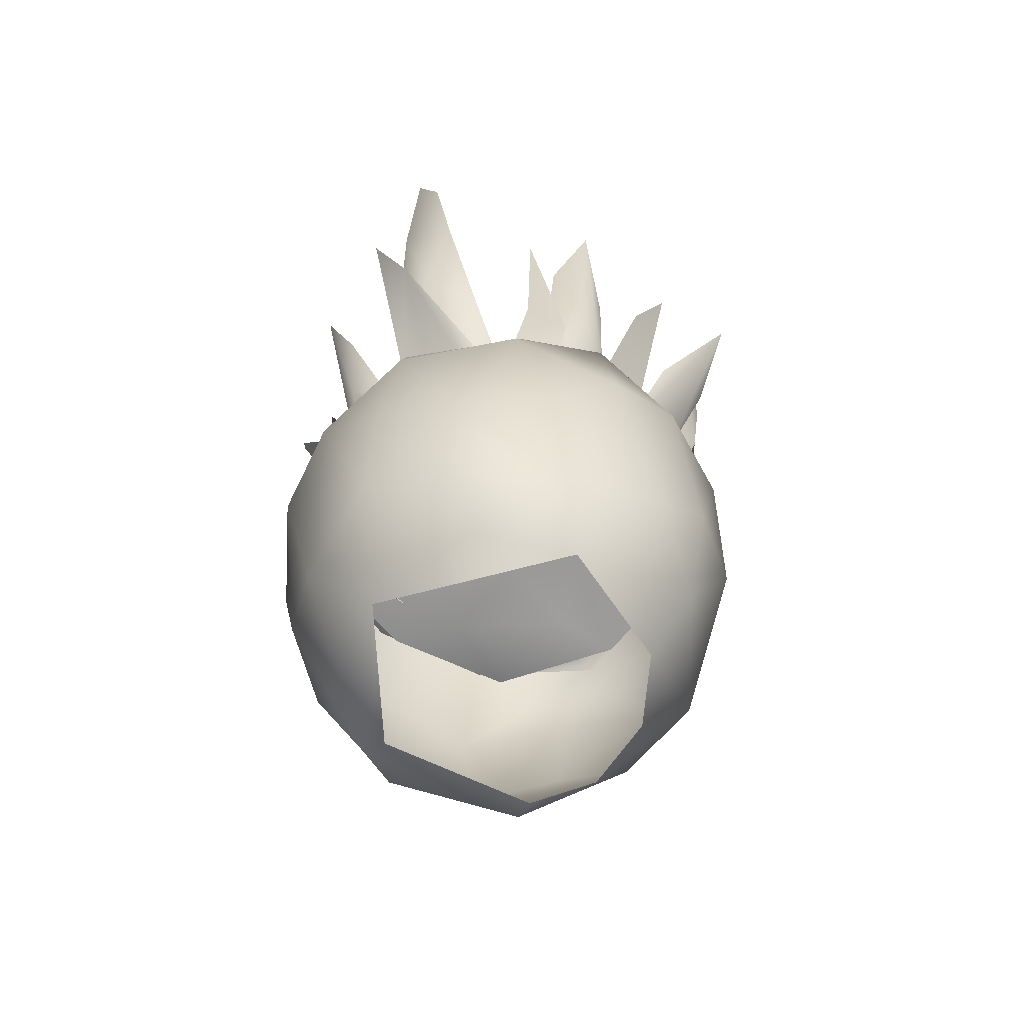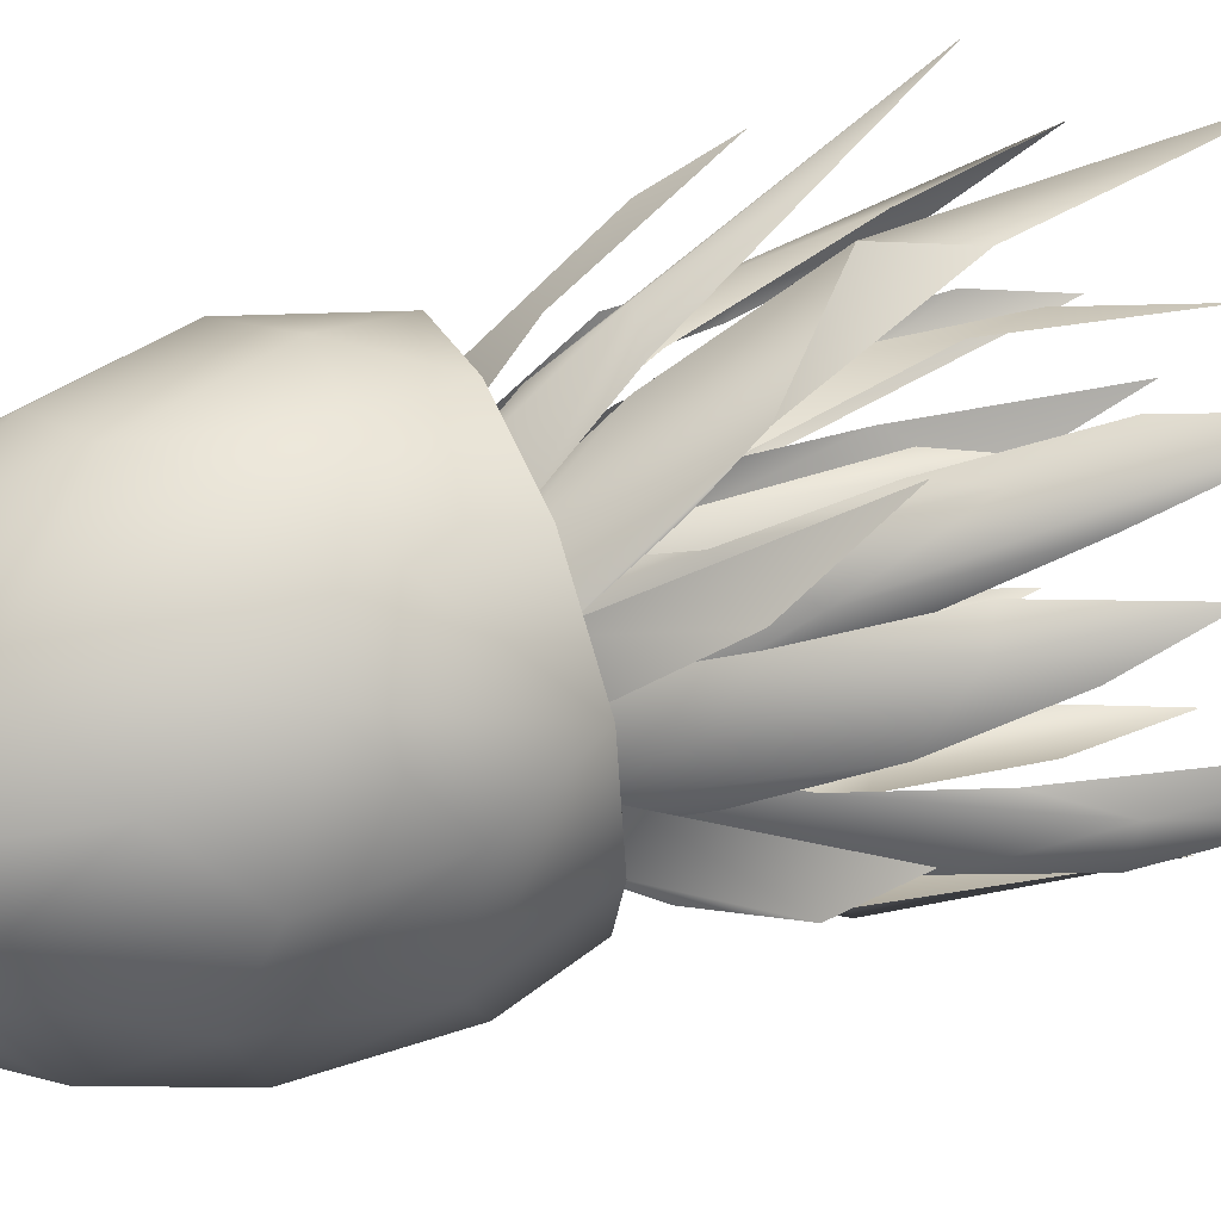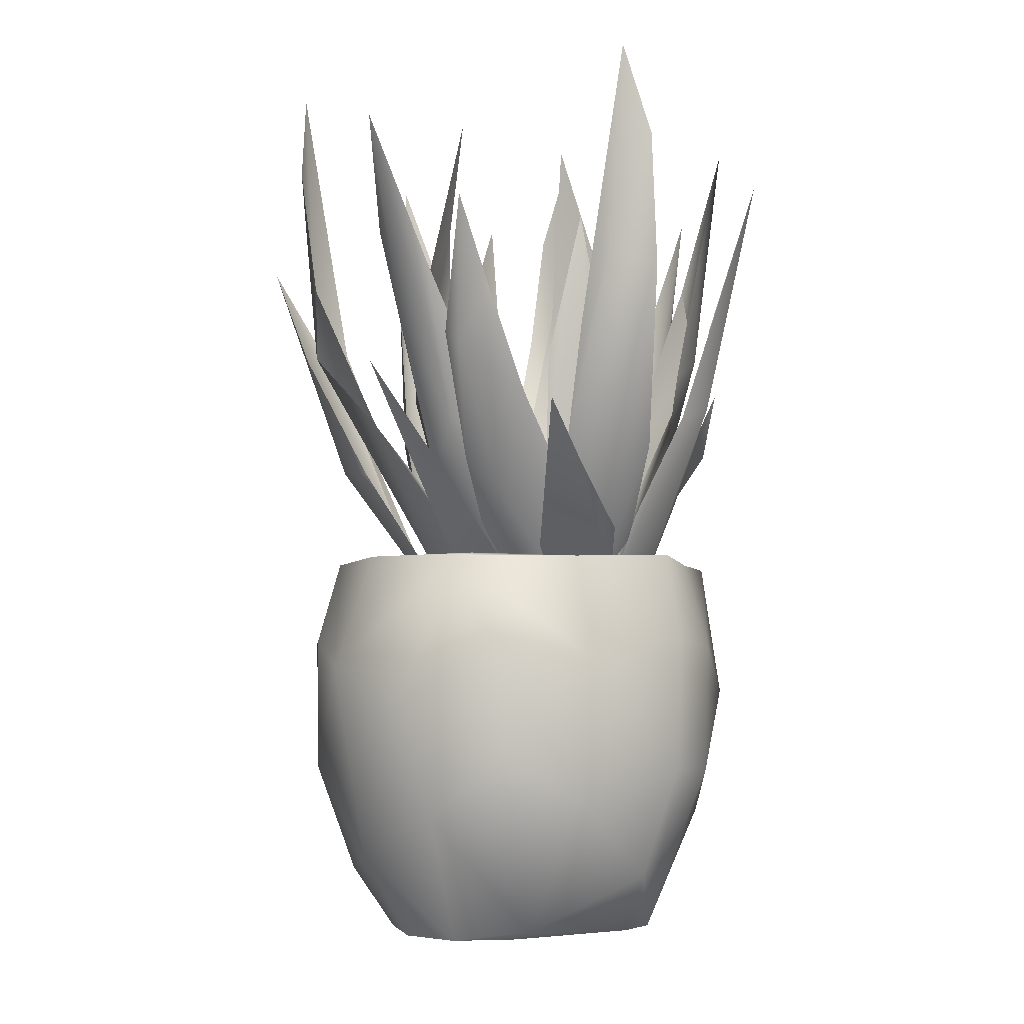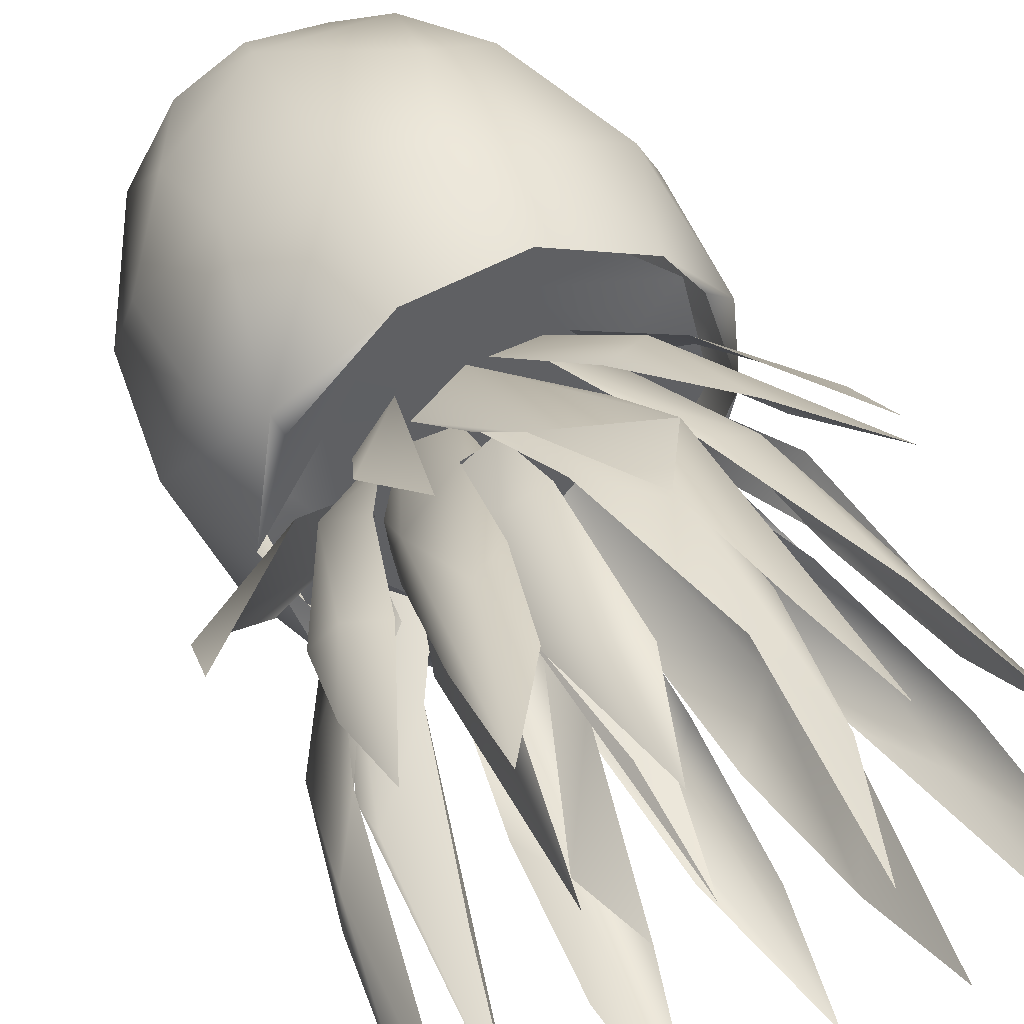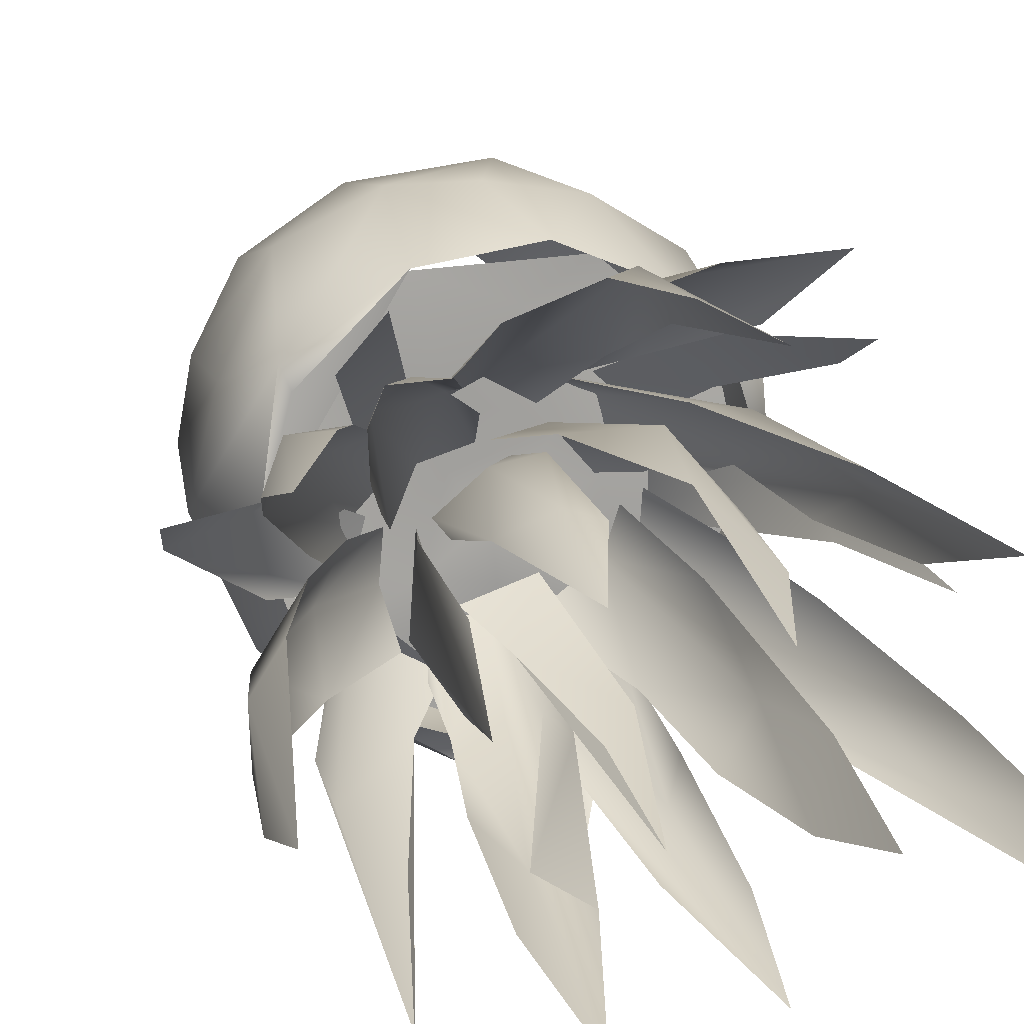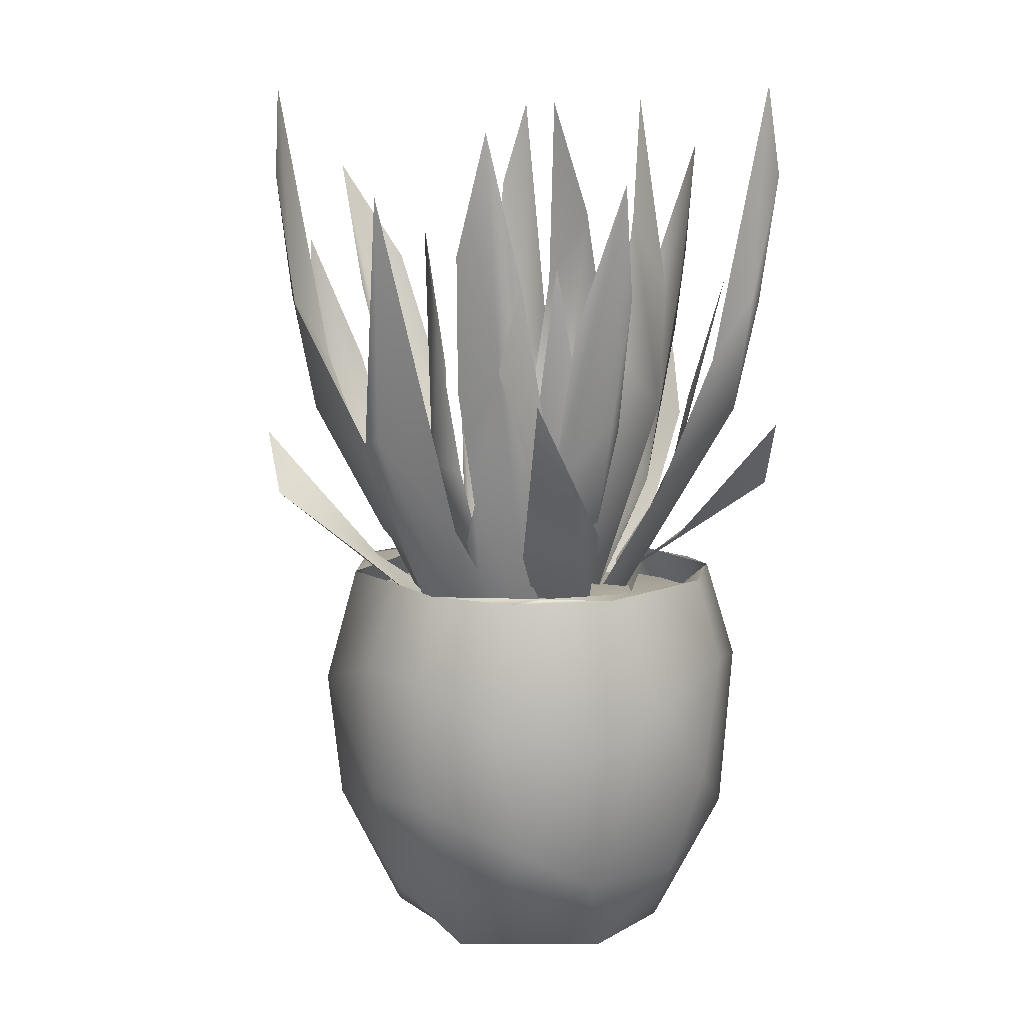
<metadata>
{"format":"obj","ext":"obj","renderer":"f3d","projection":"perspective","resolution":1024,"background":"white","views":[{"elev":-68.4,"azim":-95.3,"up":"+Y"},{"elev":50.5,"azim":68.1,"up":"+Z"},{"elev":-5.3,"azim":74.2,"up":"+Y"},{"elev":43.8,"azim":154.7,"up":"+Z"},{"elev":16.8,"azim":164.8,"up":"+Z"},{"elev":8.3,"azim":174.4,"up":"+Y"}]}
</metadata>
<code>
g
v 0.026 -0.034 -0.01
v 0.079 0.068 -0.032
v 0.04 -0.013 -0.006
v 0.024 -0.024 -0.04
v 0.054 0.01 -0.007
v 0.084 0.144 -0.018
v 0.085 0.113 -0.028
v 0.002 -0.035 0.01
v 0.053 0.071 0.045
v 0.007 -0.011 0.024
v 0.032 -0.01 0.001
v 0.025 -0.031 -0.01
v 0.018 0 0.033
v 0.037 0.083 0.058
v 0.06 0.119 0.067
v -0.029 -0.034 0
v -0.019 0.074 0.028
v -0.038 0.002 0.012
v -0.008 0.005 0.022
v 0 -0.029 0.012
v -0.036 -0.015 0.005
v -0.032 0.1 0.015
v -0.019 0.141 0.013
v -0.017 -0.033 -0.033
v -0.054 0.073 -0.034
v -0.03 0.002 -0.046
v -0.046 0.004 -0.018
v -0.034 -0.028 -0.007
v -0.022 -0.015 -0.042
v -0.04 0.099 -0.047
v -0.044 0.14 -0.035
v 0.013 -0.042 -0.037
v 0.002 0.075 -0.07
v 0.019 -0.017 -0.046
v -0.016 -0.026 -0.035
v 0.017 -0.002 -0.056
v 0.024 0.085 -0.069
v 0.015 0.126 -0.081
v 0.029 -0.041 -0.009
v 0.086 -0.004 -0.002
v 0.049 -0.029 0.002
v 0.058 -0.023 -0.023
v 0.034 -0.042 -0.029
v 0.09 0.018 0.01
v -0.006 -0.039 -0.038
v -0.013 0.012 -0.084
v 0 -0.021 -0.057
v -0.027 -0.014 -0.058
v -0.026 -0.04 -0.039
v -0.002 0.035 -0.085
v 0.031 -0.035 0.01
v 0.04 0.036 0.062
v 0.018 -0.038 0.023
v 0.045 0.001 0.039
v 0.033 -0.041 -0.031
v 0.041 0.053 -0.066
v 0.043 -0.017 -0.036
v 0.024 -0.011 -0.058
v 0.01 -0.036 -0.051
v 0.055 0.018 -0.05
v 0.052 0.105 -0.08
v 0.021 -0.04 0.004
v 0.074 0.059 0.028
v 0.03 -0.02 0.018
v 0.05 -0.009 -0.008
v 0.035 -0.032 -0.022
v 0.041 0.002 0.027
v 0.054 0.045 0.038
v 0.073 0.09 0.038
v -0.024 -0.042 0.024
v -0.034 0.047 0.071
v -0.036 -0.018 0.034
v -0.004 -0.031 0.033
v -0.047 0.038 0.054
v -0.051 0.084 0.081
v -0.044 -0.037 0.008
v -0.069 0.032 -0.002
v -0.055 -0.019 -0.012
v -0.046 -0.042 -0.012
v -0.069 0.012 0.012
v -0.082 0.075 -0.002
v -0.011 -0.02 -0.051
v -0.036 0.071 -0.071
v -0.01 0.005 -0.062
v -0.029 -0.011 -0.04
v -0.017 0.061 -0.072
v -0.032 0.109 -0.083
v -0.015 -0.036 -0.026
v -0.01 0.039 -0.045
v -0.002 -0.012 -0.039
v 0.007 -0.033 -0.032
v -0.024 0.018 -0.044
v -0.012 0.081 -0.055
v 0.016 -0.041 -0.013
v 0.028 0.056 -0.028
v 0.022 -0.014 -0.008
v 0.011 -0.032 -0.034
v 0.024 0.044 -0.009
v 0.032 0.095 -0.019
v -0.006 -0.031 0.007
v 0.006 0.093 0.008
v -0.007 -0.001 0.016
v 0.017 0 -0.004
v 0.014 -0.032 -0.008
v -0.005 0.057 0.016
v -0.032 -0.035 -0.034
v -0.088 0.068 -0.035
v -0.05 0 -0.046
v -0.057 -0.003 -0.012
v -0.041 -0.031 -0.004
v -0.087 0.144 -0.05
v -0.093 0.113 -0.042
v -0.036 -0.042 0.003
v -0.059 0.075 0.029
v -0.047 -0.017 0.002
v -0.026 -0.013 0.028
v -0.017 -0.037 0.026
v -0.055 -0.002 0.009
v -0.069 0.085 0.009
v -0.075 0.126 0.023
v -0.014 -0.035 0.019
v -0.001 0.068 0.074
v -0.021 0 0.039
v 0.013 -0.003 0.038
v 0.017 -0.031 0.02
v -0.015 0.144 0.076
v -0.006 0.113 0.079
v -0.035 -0.034 -0.029
v -0.088 0.004 -0.05
v -0.057 -0.015 -0.048
v -0.067 -0.014 -0.023
v -0.045 -0.034 -0.011
v -0.089 0.026 -0.062
v -0.044 -0.039 0.012
v -0.072 0.047 0.051
v -0.057 -0.024 0.023
v -0.047 -0.009 0.041
v -0.03 -0.04 0.025
v -0.073 0.021 0.039
v 0.026 -0.04 -0.027
v -0.004 -0.046 -0.039
v 0.05 0.008 -0.039
v 0.04 0.015 0.016
v -0.01 0.014 -0.052
v -0.018 0.002 0.051
v 0.02 0.006 -0.032
v -0.038 0.014 0.03
v -0.034 0.024 -0.055
v 0.048 -0.015 -0.023
v 0.072 0.03 -0.022
v 0.067 0.048 -0.008
v 0.08 0.07 -0.014
v 0.016 -0.04 0.004
v 0.04 0.016 0.032
v 0.039 0.053 0.051
v 0.024 0.039 0.044
v -0.018 -0.038 0.013
v -0.026 0.032 0.03
v -0.039 0.051 0.013
v -0.032 -0.037 -0.024
v -0.051 0.031 -0.04
v -0.034 0.051 -0.05
v -0.008 -0.007 -0.053
v 0.01 0.046 -0.072
v 0.023 0.038 -0.06
v 0.023 -0.043 -0.045
v 0.051 0.022 -0.061
v 0.034 -0.042 -0.011
v 0.049 -0.013 0.015
v 0.067 0.023 0.013
v 0.065 0.039 0.036
v -0.029 0.003 0.057
v -0.03 0.027 -0.067
v 0.03 0.01 -0.025
v 0.008 0.001 0.014
v 0.017 0.037 0.007
v 0.005 0.055 0.019
v -0.042 -0.038 -0.023
v -0.071 0.017 -0.021
v -0.078 0.03 -0.042
v -0.068 0.048 -0.052
v -0.082 0.07 -0.052
v -0.031 -0.045 0.018
v -0.053 0.017 0.028
v -0.067 0.056 0.018
v -0.061 0.038 0.006
v -0.001 -0.038 0.026
v 0.009 0.017 0.053
v -0.015 0.045 0.071
v -0.022 0.048 0.058
v 0.056 -0.042 -0.001
v 0.034 -0.043 -0.019
v 0.047 -0.044 -0.001
v 0.043 -0.041 -0.041
v 0.038 -0.043 0.039
v 0.029 -0.043 0.021
v 0.028 -0.044 -0.056
v 0.017 -0.043 0.053
v -0.001 -0.043 -0.068
v -0.012 -0.042 0.043
v -0.031 -0.042 0.055
v -0.047 -0.043 -0.059
v -0.048 -0.043 -0.036
v -0.064 -0.044 0.027
v -0.072 -0.042 -0.009
v -0.026 -0.042 -0.035
v -0.001 -0.044 -0.041
v -0.036 -0.043 0.025
v -0.048 -0.042 0.015
v 0.007 -0.042 0.021
v 0.014 -0.044 -0.028
v -0.042 -0.04 -0.023
v -0.033 -0.043 -0.004
v -0.022 -0.043 0.01
v 0.007 -0.044 0
v -0.005 -0.04 -0.029
v -0.004 -0.043 -0.012
v 0.004 -0.169 0.039
v -0.02 -0.168 0.039
v 0.035 -0.168 0.007
v 0.018 -0.168 -0.04
v -0.029 -0.168 -0.047
v 0.022 -0.166 -0.047
v -0.051 -0.168 0.013
v -0.055 -0.167 -0.018
v -0.023 -0.138 -0.069
v 0.002 -0.125 -0.074
v 0.036 -0.109 -0.065
v -0.055 -0.138 -0.053
v -0.067 -0.148 0.012
v 0.013 -0.08 -0.08
v -0.025 -0.085 -0.081
v 0.037 -0.064 -0.066
v -0.049 -0.073 -0.071
v -0.067 -0.103 -0.052
v -0.078 -0.12 -0.026
v -0.031 -0.147 0.052
v -0.058 -0.136 0.039
v -0.082 -0.11 0.006
v 0.005 -0.034 -0.076
v 0.032 -0.034 -0.059
v -0.006 -0.033 -0.072
v -0.029 -0.034 -0.073
v -0.073 -0.061 -0.047
v -0.086 -0.067 -0.009
v -0.047 -0.118 0.056
v 0.012 -0.14 0.057
v -0.079 -0.086 0.026
v -0.036 -0.033 -0.065
v -0.065 -0.032 -0.046
v -0.059 -0.033 -0.047
v -0.066 -0.075 0.047
v -0.022 -0.108 0.068
v 0.025 -0.169 0.027
v 0.045 -0.124 0.041
v 0.042 -0.165 0.004
v -0.036 -0.062 0.066
v -0.074 -0.035 0.023
v -0.076 -0.033 -0.006
v -0.065 -0.034 0.029
v -0.052 -0.033 0.046
v -0.007 -0.062 0.071
v 0.016 -0.072 0.069
v 0.043 -0.085 0.052
v 0.062 -0.103 0.02
v 0.064 -0.118 -0.008
v -0.017 -0.033 0.061
v 0.019 -0.032 0.056
v 0.062 -0.063 0.023
v 0.069 -0.072 -0.014
v 0.053 -0.108 -0.048
v 0.052 -0.033 0.034
v 0.049 -0.032 0.027
v 0.054 -0.061 -0.049
v 0.044 -0.146 -0.038
v 0.045 -0.031 -0.047
v 0.058 -0.033 -0.009
g
f 149 3 1
f 1 140 149
f 142 140 4
f 142 149 140
f 149 5 3
f 5 149 150
f 150 149 142
f 5 152 151
f 150 152 5
f 6 151 152
f 152 7 6
f 2 7 152
f 150 142 2
f 2 152 150
f 10 8 13
f 8 153 13
f 13 153 154
f 154 12 11
f 11 143 154
f 12 154 153
f 154 155 13
f 13 155 156
f 156 155 14
f 155 15 14
f 154 9 15
f 154 15 155
f 154 143 9
f 21 16 157
f 21 157 18
f 157 20 19
f 18 157 158
f 19 158 157
f 158 159 18
f 159 158 22
f 22 17 23
f 17 22 158
f 158 19 17
f 29 24 160
f 29 160 26
f 160 28 27
f 26 160 161
f 27 161 160
f 161 162 26
f 162 161 30
f 30 25 31
f 25 30 161
f 161 27 25
f 34 32 36
f 32 141 36
f 36 141 164
f 164 141 163
f 35 144 163
f 163 141 35
f 36 164 165
f 165 164 37
f 164 38 37
f 164 33 38
f 164 144 33
f 164 163 144
f 39 43 41
f 41 43 40
f 40 43 42
f 41 40 44
f 45 49 47
f 47 49 46
f 46 49 48
f 47 46 50
f 54 52 53
f 51 54 53
f 55 60 57
f 55 59 166
f 55 166 167
f 166 59 58
f 167 166 58
f 60 55 167
f 61 60 167
f 61 58 56
f 58 61 167
f 169 64 62
f 62 168 169
f 169 67 64
f 168 66 65
f 168 65 170
f 169 168 170
f 169 171 67
f 67 171 68
f 171 69 68
f 170 63 171
f 170 171 169
f 63 69 171
f 72 70 172
f 73 145 172
f 73 172 70
f 172 75 72
f 72 75 74
f 172 71 75
f 172 145 71
f 77 80 81
f 80 77 78
f 80 78 79
f 76 80 79
f 84 82 173
f 85 148 173
f 85 173 82
f 173 87 84
f 84 87 86
f 173 83 87
f 173 148 83
f 88 90 91
f 93 89 90
f 90 92 93
f 92 90 88
f 96 94 174
f 97 146 174
f 97 174 94
f 174 99 96
f 96 99 98
f 174 95 99
f 174 146 95
f 175 102 100
f 100 104 175
f 104 103 176
f 175 104 176
f 175 177 102
f 102 177 105
f 177 101 105
f 176 101 177
f 176 177 175
f 110 109 179
f 178 110 179
f 178 108 106
f 108 178 180
f 180 178 179
f 108 182 181
f 180 182 108
f 111 181 182
f 182 112 111
f 107 112 182
f 180 179 107
f 107 182 180
f 115 113 118
f 113 183 118
f 118 183 184
f 184 117 116
f 116 147 184
f 117 184 183
f 184 185 118
f 118 185 186
f 186 185 119
f 185 120 119
f 184 114 120
f 184 120 185
f 184 147 114
f 125 124 188
f 187 125 188
f 187 123 121
f 123 187 189
f 189 187 188
f 123 189 190
f 126 190 189
f 189 127 126
f 122 127 189
f 189 188 122
f 128 132 129
f 130 128 129
f 129 132 131
f 130 129 133
f 134 138 136
f 136 138 137
f 137 135 139
f 137 139 136
f 192 193 191
f 191 194 192
f 195 191 193
f 193 196 195
f 201 198 200
f 203 202 205
f 203 206 202
f 199 202 206
f 197 199 207
f 204 201 200
f 200 208 204
f 208 209 204
f 205 204 209
f 200 198 210
f 194 211 192
f 207 194 197
f 206 207 199
f 213 203 205
f 205 209 213
f 213 212 203
f 206 203 212
f 207 211 194
f 196 193 192
f 196 210 195
f 198 195 210
f 213 209 214
f 208 214 209
f 208 200 214
f 215 210 196
f 192 215 196
f 212 213 206
f 207 206 216
f 211 207 216
f 215 192 211
f 214 200 210
f 214 210 215
f 215 211 217
f 216 217 211
f 216 206 217
f 213 217 206
f 213 214 217
f 214 215 217
f 221 222 223
f 225 222 224
f 226 223 222
f 227 223 226
f 228 223 227
f 226 222 229
f 229 222 225
f 228 227 231
f 232 227 226
f 231 227 232
f 231 233 228
f 232 226 234
f 226 229 234
f 235 229 236
f 229 225 236
f 236 225 230
f 225 224 230
f 224 219 237
f 238 224 237
f 230 224 238
f 236 230 239
f 234 229 235
f 231 232 240
f 233 231 240
f 240 241 233
f 240 242 241
f 242 240 243
f 240 232 243
f 243 232 234
f 234 235 244
f 244 235 236
f 236 239 245
f 239 230 238
f 238 237 246
f 247 219 218
f 237 219 247
f 239 238 248
f 244 236 245
f 243 249 242
f 249 243 250
f 250 251 249
f 234 250 243
f 234 244 250
f 245 239 248
f 248 238 252
f 252 238 246
f 246 237 253
f 237 247 253
f 247 218 254
f 247 254 255
f 255 254 256
f 257 246 253
f 252 246 257
f 248 252 258
f 245 248 258
f 244 245 259
f 259 250 244
f 258 259 245
f 258 260 259
f 260 258 261
f 252 261 258
f 257 253 262
f 262 253 263
f 253 247 263
f 263 247 264
f 264 247 255
f 255 256 265
f 265 256 266
f 264 255 265
f 261 252 257
f 257 267 261
f 267 257 262
f 267 262 263
f 264 265 269
f 270 266 271
f 269 265 266
f 269 266 270
f 272 264 269
f 263 264 272
f 268 267 263
f 268 263 272
f 273 268 272
f 270 271 274
f 274 271 228
f 228 233 274
f 223 228 271
f 271 275 223
f 266 275 271
f 266 256 275
f 254 220 256
f 256 220 221
f 277 276 241
f 273 277 268
f 251 250 259
f 256 221 275
f 221 223 275
f 276 274 233
f 233 241 276
f 274 276 277
f 277 270 274
f 272 269 270
f 272 277 273
f 277 272 270

</code>
